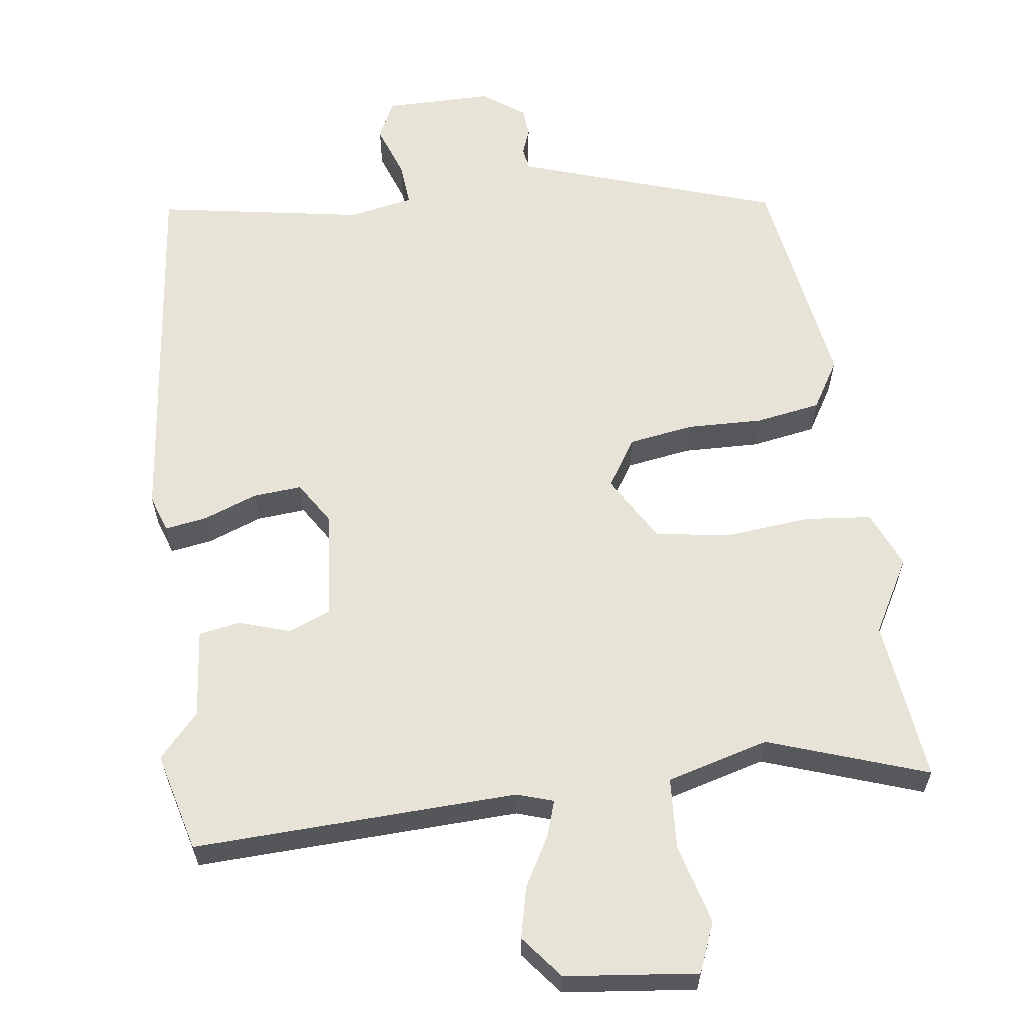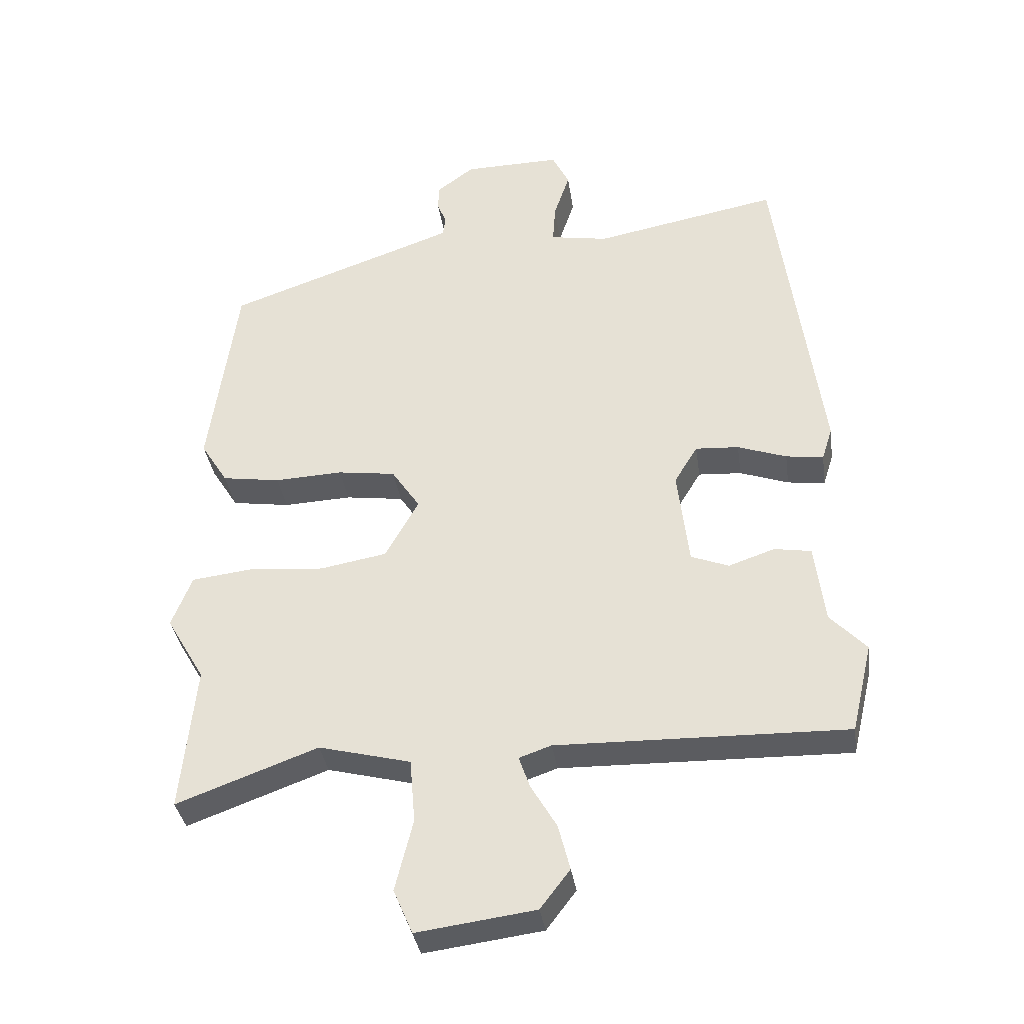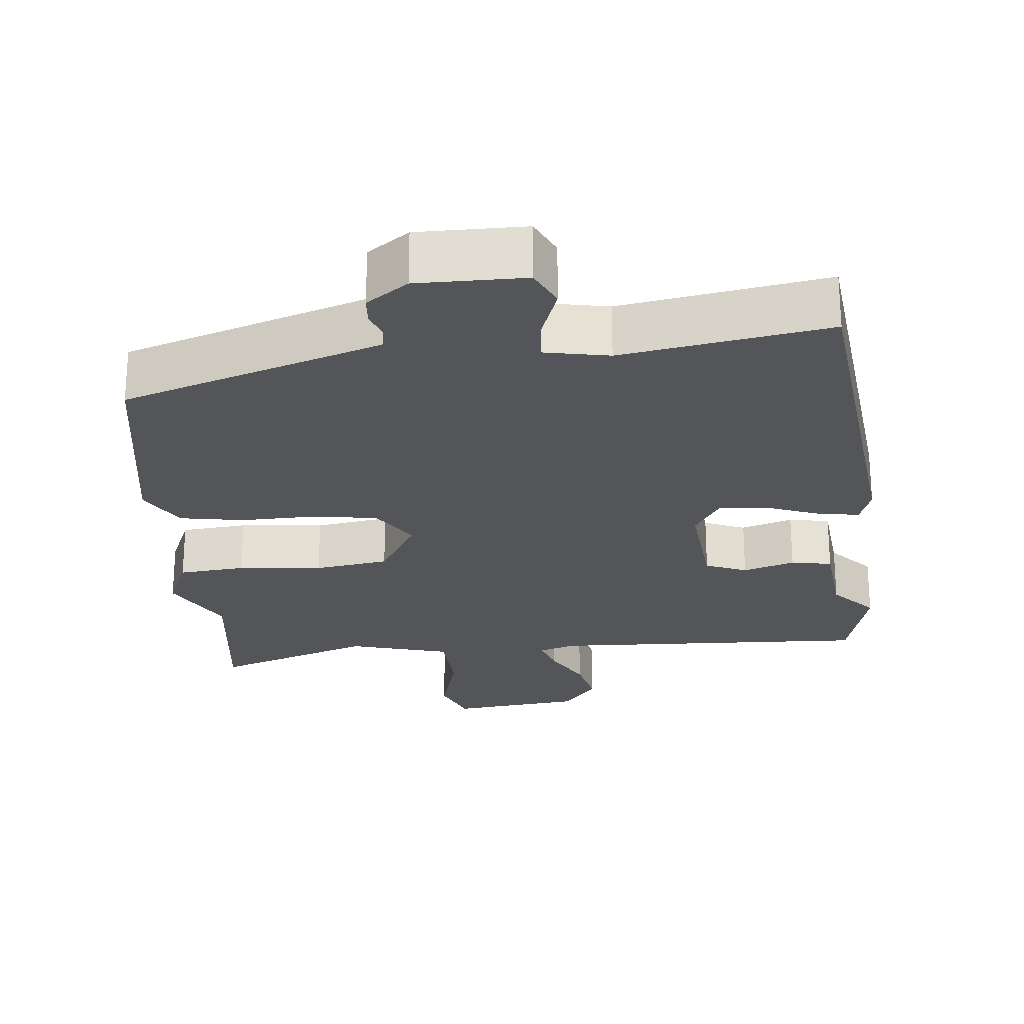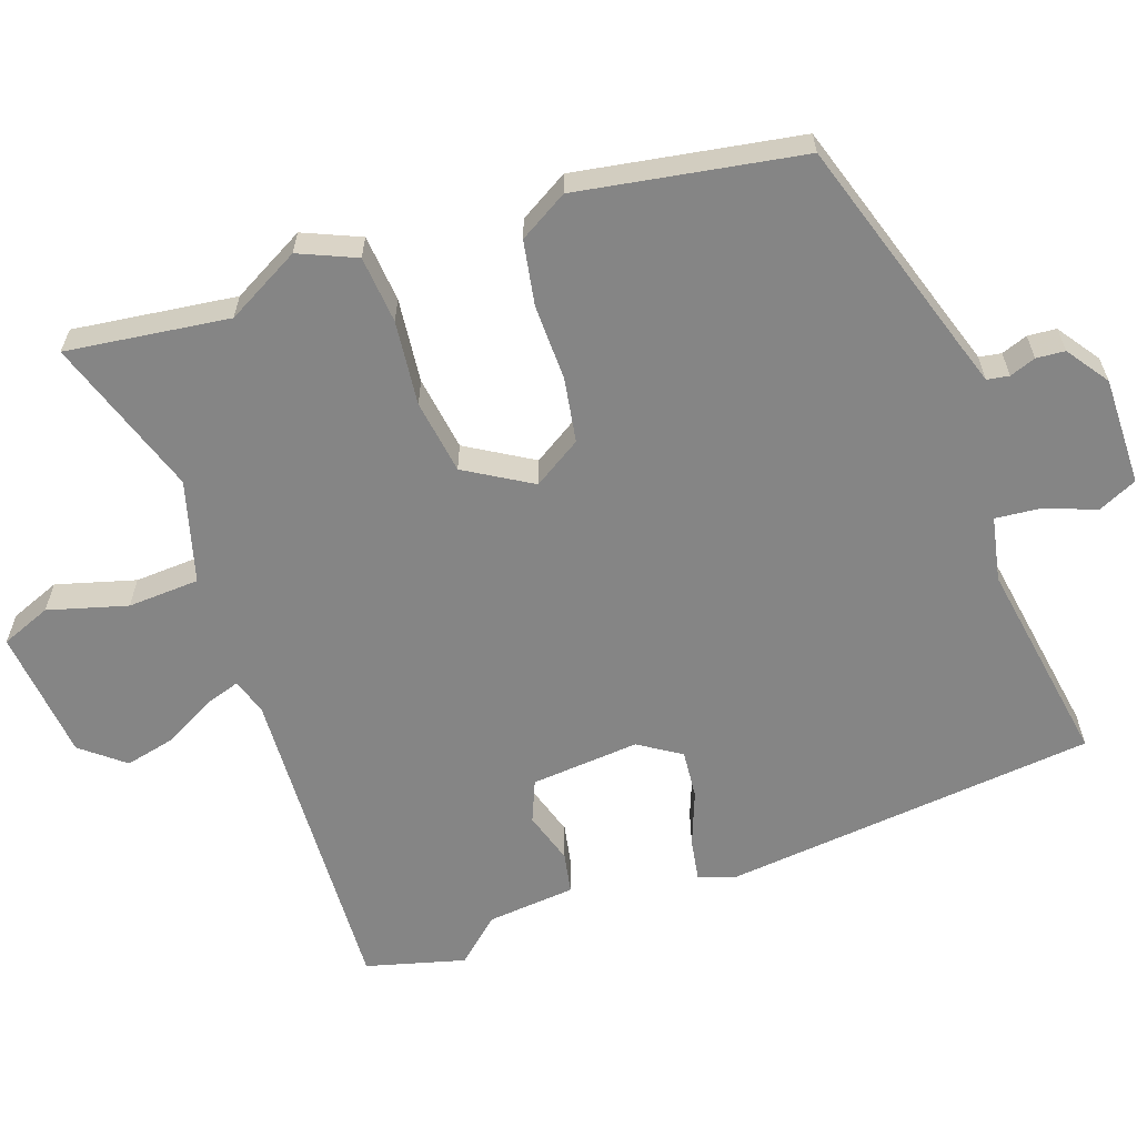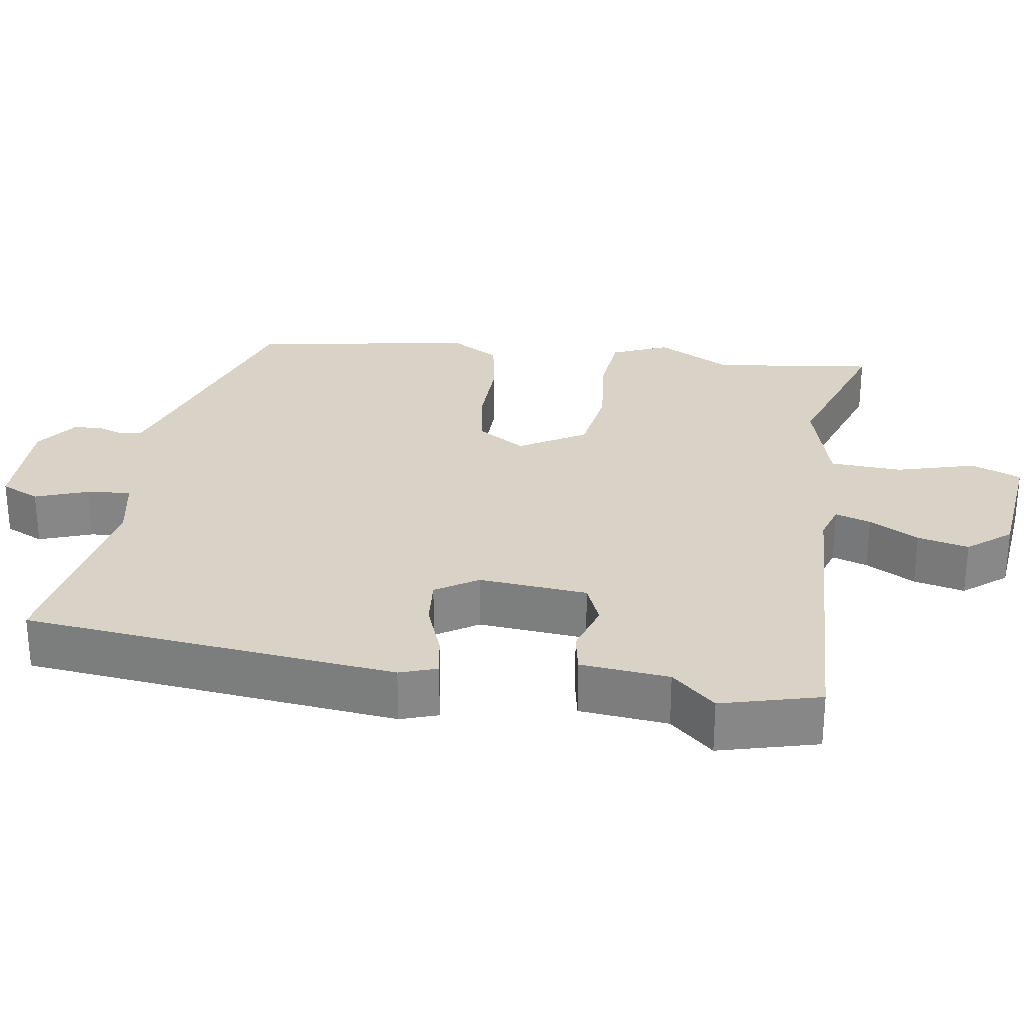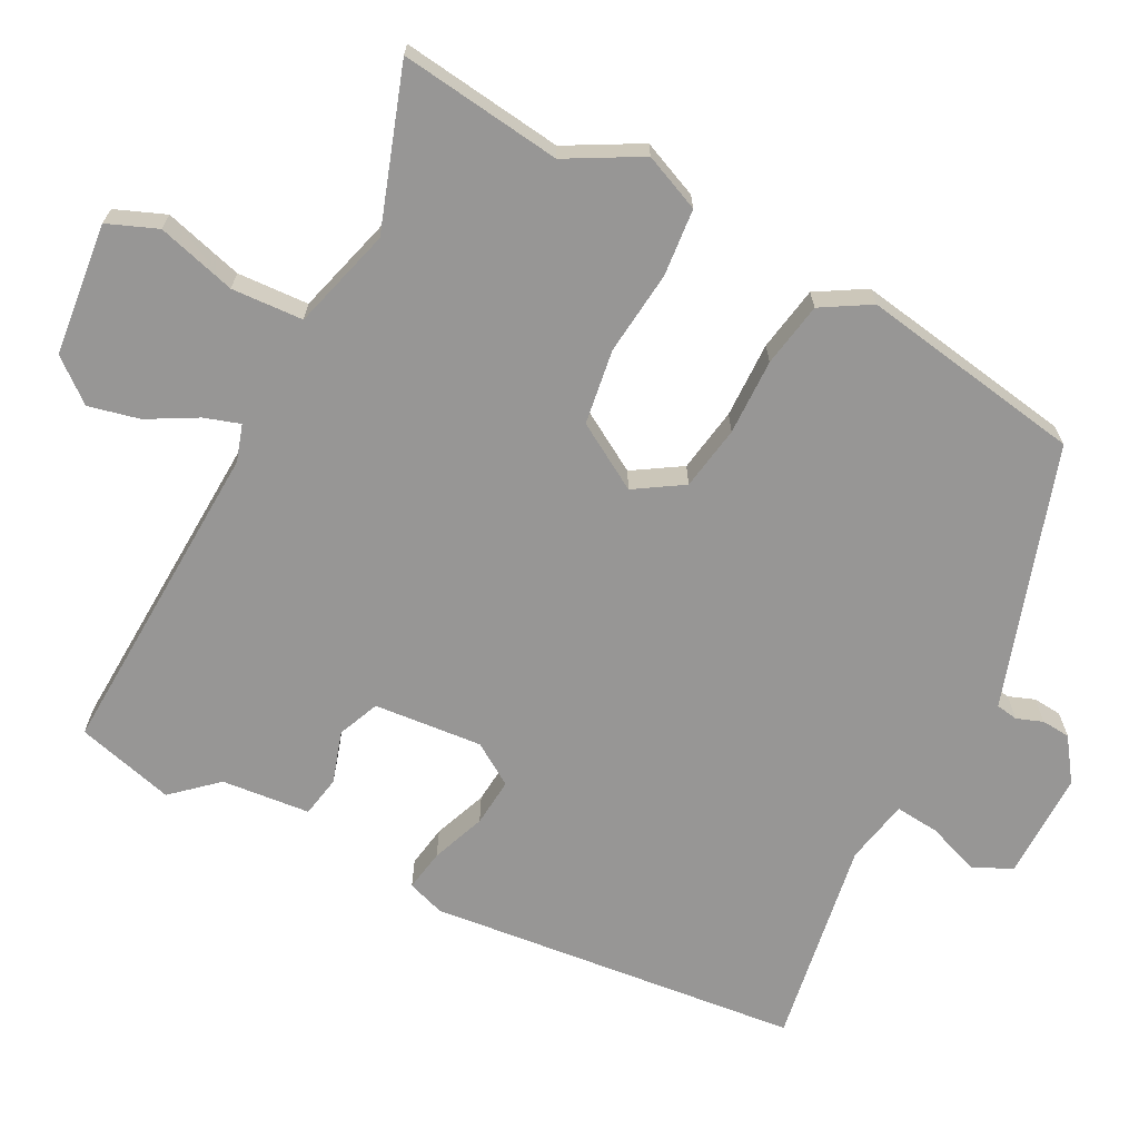
<metadata>
{"format":"obj","ext":"obj","renderer":"f3d","projection":"perspective","resolution":1024,"background":"white","views":[{"elev":61.6,"azim":171.2,"up":"+Y"},{"elev":-35.3,"azim":8.1,"up":"+Z"},{"elev":-24.6,"azim":4.2,"up":"+Y"},{"elev":-61.7,"azim":-72.5,"up":"+Y"},{"elev":28.0,"azim":97.2,"up":"+Y"},{"elev":-67.9,"azim":-119.0,"up":"+Y"}]}
</metadata>
<code>
v 0.526 0.07 -0.389
v 0.494 0.07 -0.524
v 0.055 0.07 -0.516
v 0.006 0.07 -0.533
v 0.023 0.07 -0.581
v 0.062 0.07 -0.647
v 0.08 0.07 -0.716
v 0.035 0.07 -0.775
v -0.144 0.07 -0.799
v -0.173 0.07 -0.732
v -0.146 0.07 -0.624
v -0.154 0.07 -0.527
v -0.293 0.07 -0.492
v -0.507 0.07 -0.571
v -0.485 0.07 -0.35
v -0.543 0.07 -0.251
v -0.512 0.07 -0.173
v -0.421 0.07 -0.162
v -0.306 0.07 -0.171
v -0.205 0.07 -0.153
v -0.154 0.07 -0.062
v -0.197 0.07 0.002
v -0.285 0.07 0.014
v -0.388 0.07 0.009
v -0.476 0.07 0.022
v -0.517 0.07 0.087
v -0.475 0.07 0.391
v -0.186 0.07 0.493
v -0.125 0.07 0.515
v -0.121 0.07 0.545
v -0.135 0.07 0.58
v -0.133 0.07 0.619
v -0.077 0.07 0.661
v 0.07 0.07 0.664
v 0.096 0.07 0.612
v 0.072 0.07 0.54
v 0.068 0.07 0.48
v 0.156 0.07 0.465
v 0.436 0.07 0.519
v 0.504 0.07 0.014
v 0.488 0.07 -0.037
v 0.431 0.07 -0.029
v 0.357 0.07 -0.003
v 0.291 0.07 0.001
v 0.256 0.07 -0.057
v 0.273 0.07 -0.204
v 0.33 0.07 -0.226
v 0.4 0.07 -0.202
v 0.456 0.07 -0.211
v 0.471 0.07 -0.331
v 0.526 0 -0.389
v 0.494 0 -0.524
v 0.055 0 -0.516
v 0.006 0 -0.533
v 0.023 0 -0.581
v 0.062 0 -0.647
v 0.08 0 -0.716
v 0.035 0 -0.775
v -0.144 0 -0.799
v -0.173 0 -0.732
v -0.146 0 -0.624
v -0.154 0 -0.527
v -0.293 0 -0.492
v -0.507 0 -0.571
v -0.485 0 -0.35
v -0.543 0 -0.251
v -0.512 0 -0.173
v -0.421 0 -0.162
v -0.306 0 -0.171
v -0.205 0 -0.153
v -0.154 0 -0.062
v -0.197 0 0.002
v -0.285 0 0.014
v -0.388 0 0.009
v -0.476 0 0.022
v -0.517 0 0.087
v -0.475 0 0.391
v -0.186 0 0.493
v -0.125 0 0.515
v -0.121 0 0.545
v -0.135 0 0.58
v -0.133 0 0.619
v -0.077 0 0.661
v 0.07 0 0.664
v 0.096 0 0.612
v 0.072 0 0.54
v 0.068 0 0.48
v 0.156 0 0.465
v 0.436 0 0.519
v 0.504 0 0.014
v 0.488 0 -0.037
v 0.431 0 -0.029
v 0.357 0 -0.003
v 0.291 0 0.001
v 0.256 0 -0.057
v 0.273 0 -0.204
v 0.33 0 -0.226
v 0.4 0 -0.202
v 0.456 0 -0.211
v 0.471 0 -0.331
f 47 48 49 50
f 1 2 3
f 50 1 3
f 47 50 3
f 46 47 3
f 45 46 3 4
f 41 42 43
f 40 41 43
f 39 40 43
f 38 39 43
f 37 38 43 44
f 34 35 36
f 33 34 36
f 32 33 36
f 31 32 36
f 30 31 36
f 29 30 36 37
f 37 44 45
f 29 37 45
f 28 29 45
f 26 27 28
f 25 26 28
f 24 25 28
f 23 24 28
f 17 18 19
f 16 17 19
f 15 16 19
f 15 19 20
f 14 15 20
f 13 14 20
f 12 13 20 21
f 9 10 11
f 8 9 11
f 7 8 11
f 6 7 11
f 5 6 11
f 4 5 11 12
f 45 4 12 21
f 22 23 28 45
f 21 22 45
f 100 99 98 97
f 53 52 51
f 53 51 100
f 53 100 97
f 53 97 96
f 54 53 96 95
f 93 92 91
f 93 91 90
f 93 90 89
f 93 89 88
f 94 93 88 87
f 86 85 84
f 86 84 83
f 86 83 82
f 86 82 81
f 86 81 80
f 87 86 80 79
f 95 94 87
f 95 87 79
f 95 79 78
f 78 77 76
f 78 76 75
f 78 75 74
f 78 74 73
f 69 68 67
f 69 67 66
f 69 66 65
f 70 69 65
f 70 65 64
f 70 64 63
f 71 70 63 62
f 61 60 59
f 61 59 58
f 61 58 57
f 61 57 56
f 61 56 55
f 62 61 55 54
f 71 62 54 95
f 95 78 73 72
f 95 72 71
f 1 51 52 2
f 2 52 53 3
f 3 53 54 4
f 4 54 55 5
f 5 55 56 6
f 6 56 57 7
f 7 57 58 8
f 8 58 59 9
f 9 59 60 10
f 10 60 61 11
f 11 61 62 12
f 12 62 63 13
f 13 63 64 14
f 14 64 65 15
f 15 65 66 16
f 16 66 67 17
f 17 67 68 18
f 18 68 69 19
f 19 69 70 20
f 20 70 71 21
f 21 71 72 22
f 22 72 73 23
f 23 73 74 24
f 24 74 75 25
f 25 75 76 26
f 26 76 77 27
f 27 77 78 28
f 28 78 79 29
f 29 79 80 30
f 30 80 81 31
f 31 81 82 32
f 32 82 83 33
f 33 83 84 34
f 34 84 85 35
f 35 85 86 36
f 36 86 87 37
f 37 87 88 38
f 38 88 89 39
f 39 89 90 40
f 40 90 91 41
f 41 91 92 42
f 42 92 93 43
f 43 93 94 44
f 44 94 95 45
f 45 95 96 46
f 46 96 97 47
f 47 97 98 48
f 48 98 99 49
f 49 99 100 50
f 50 100 51 1

</code>
